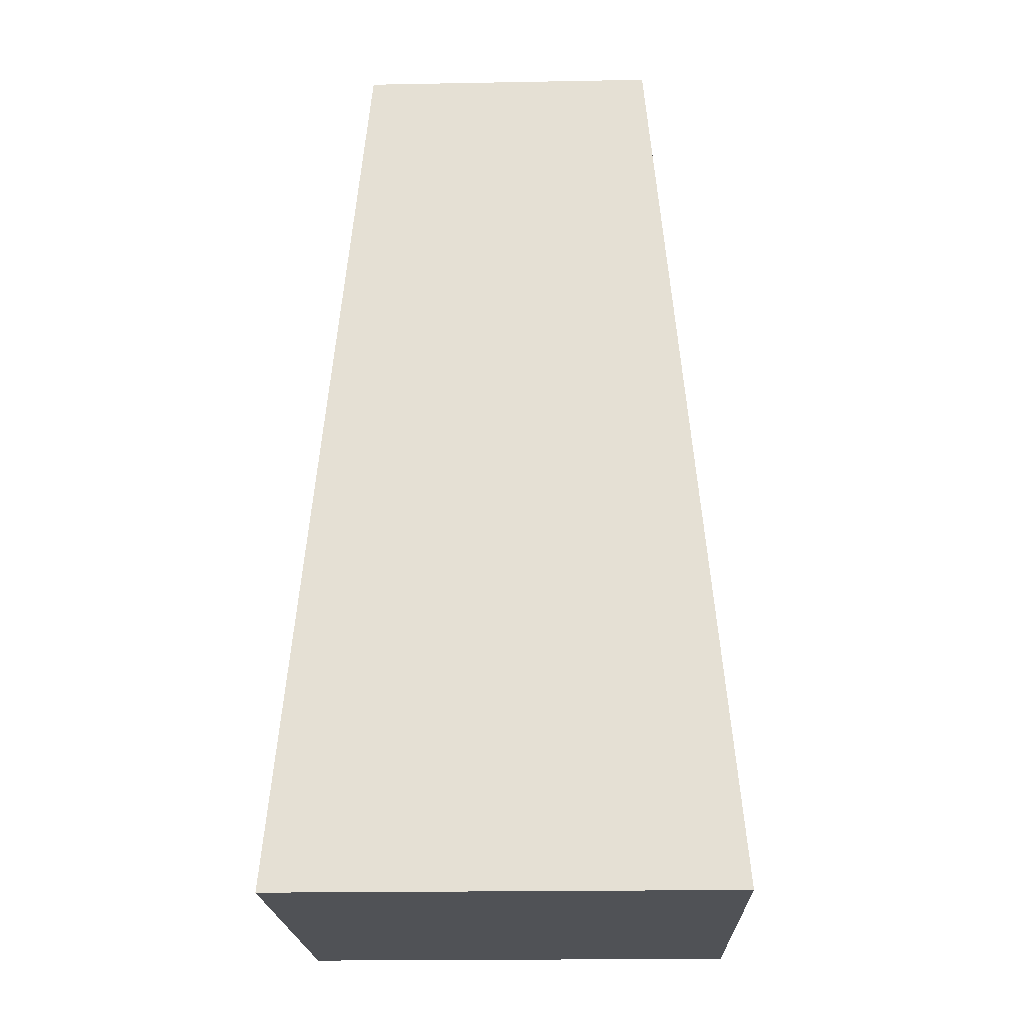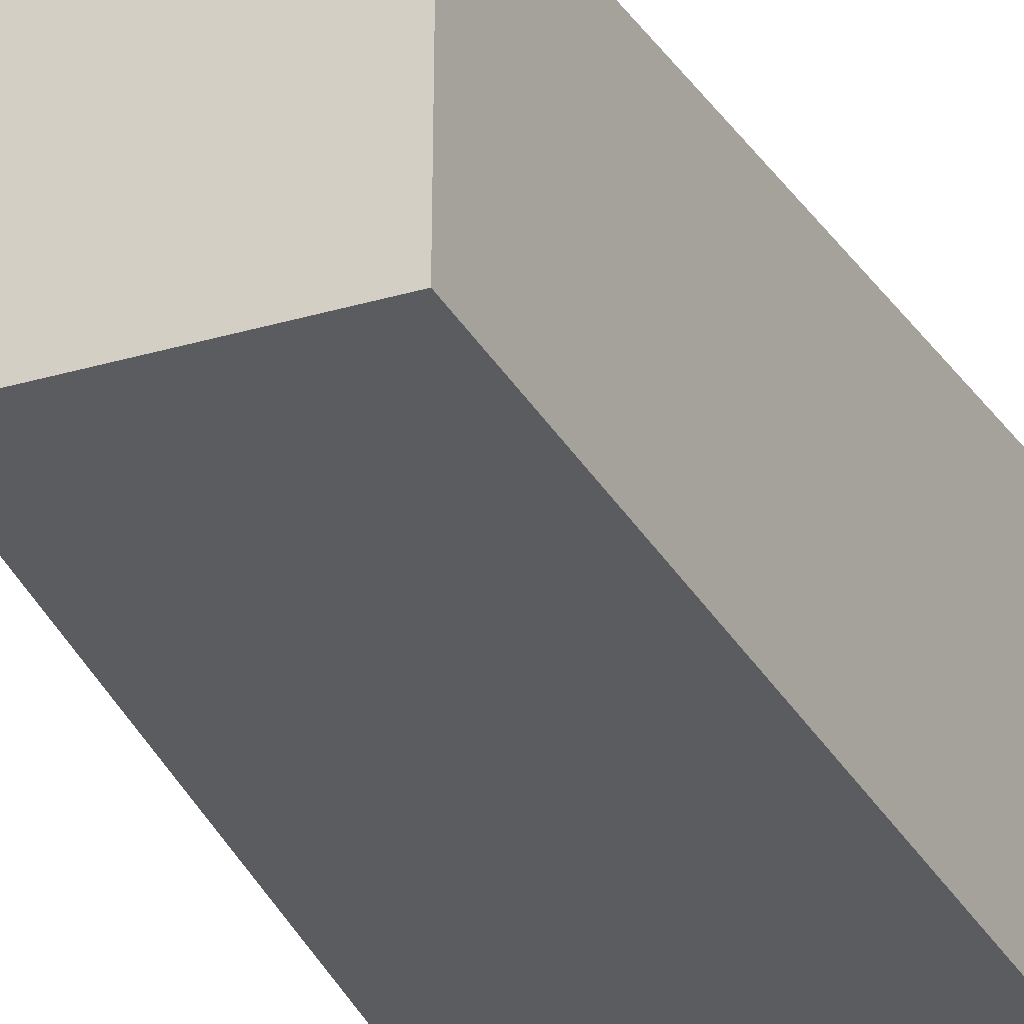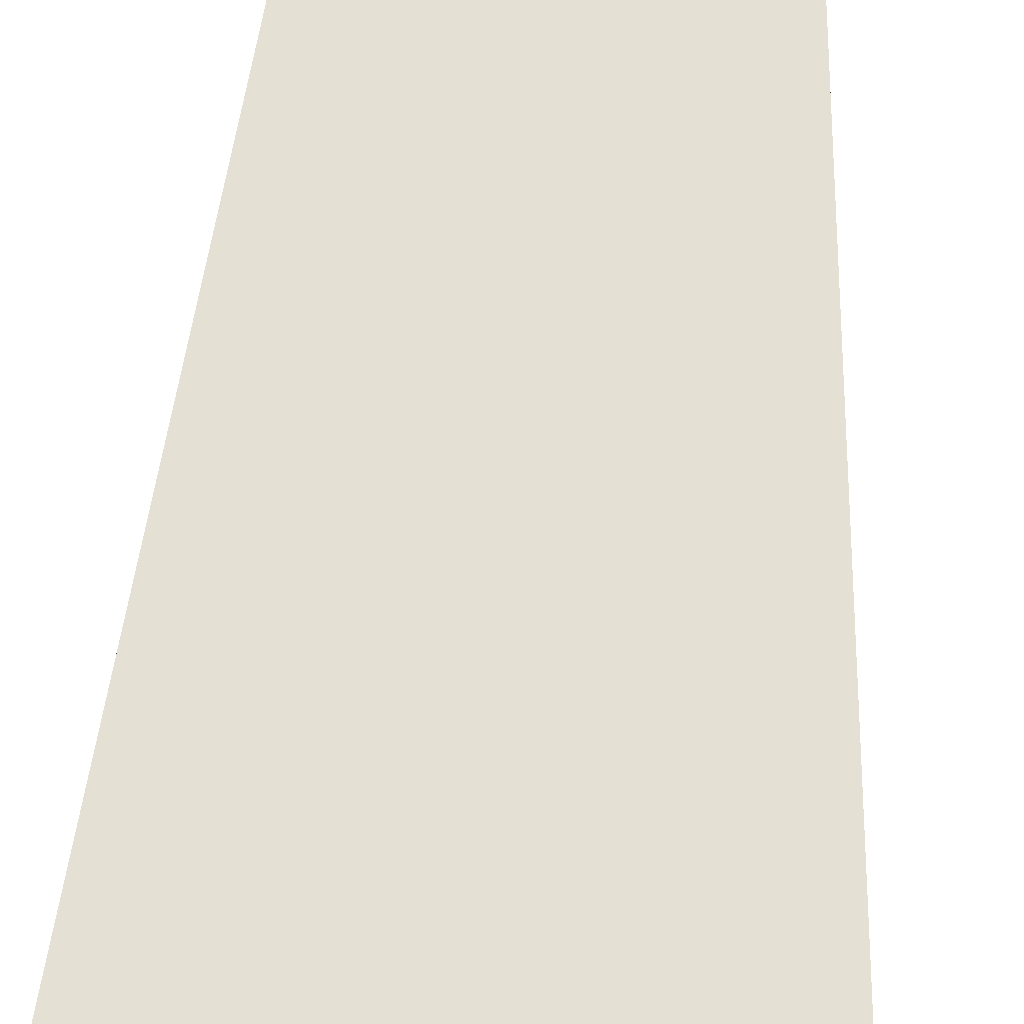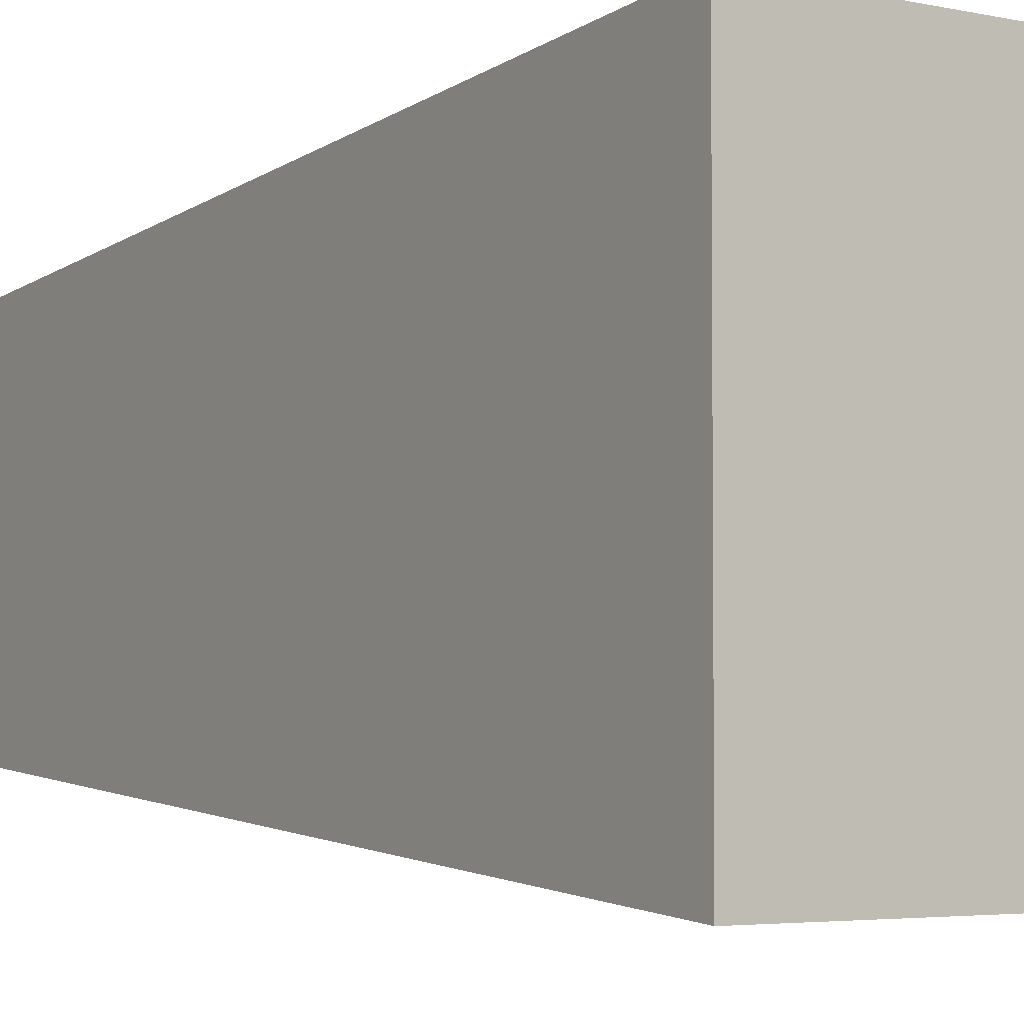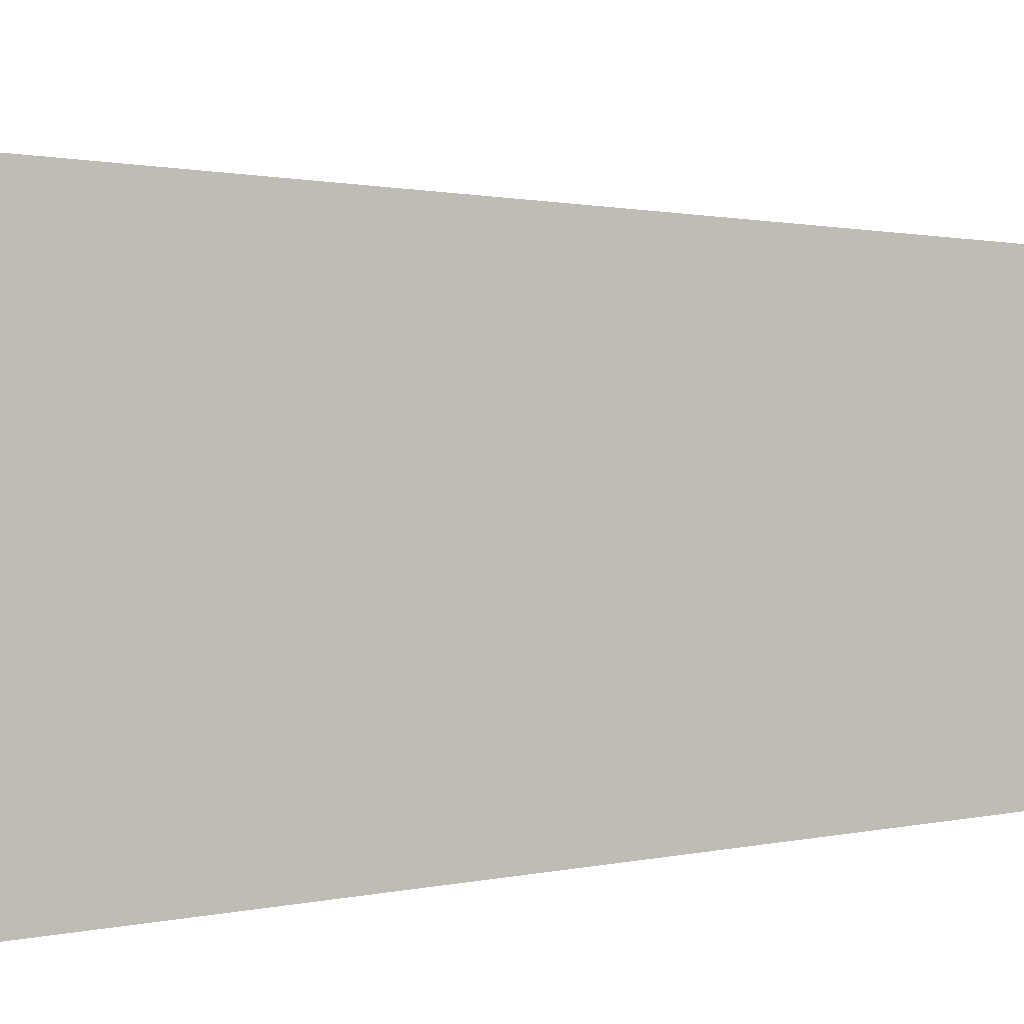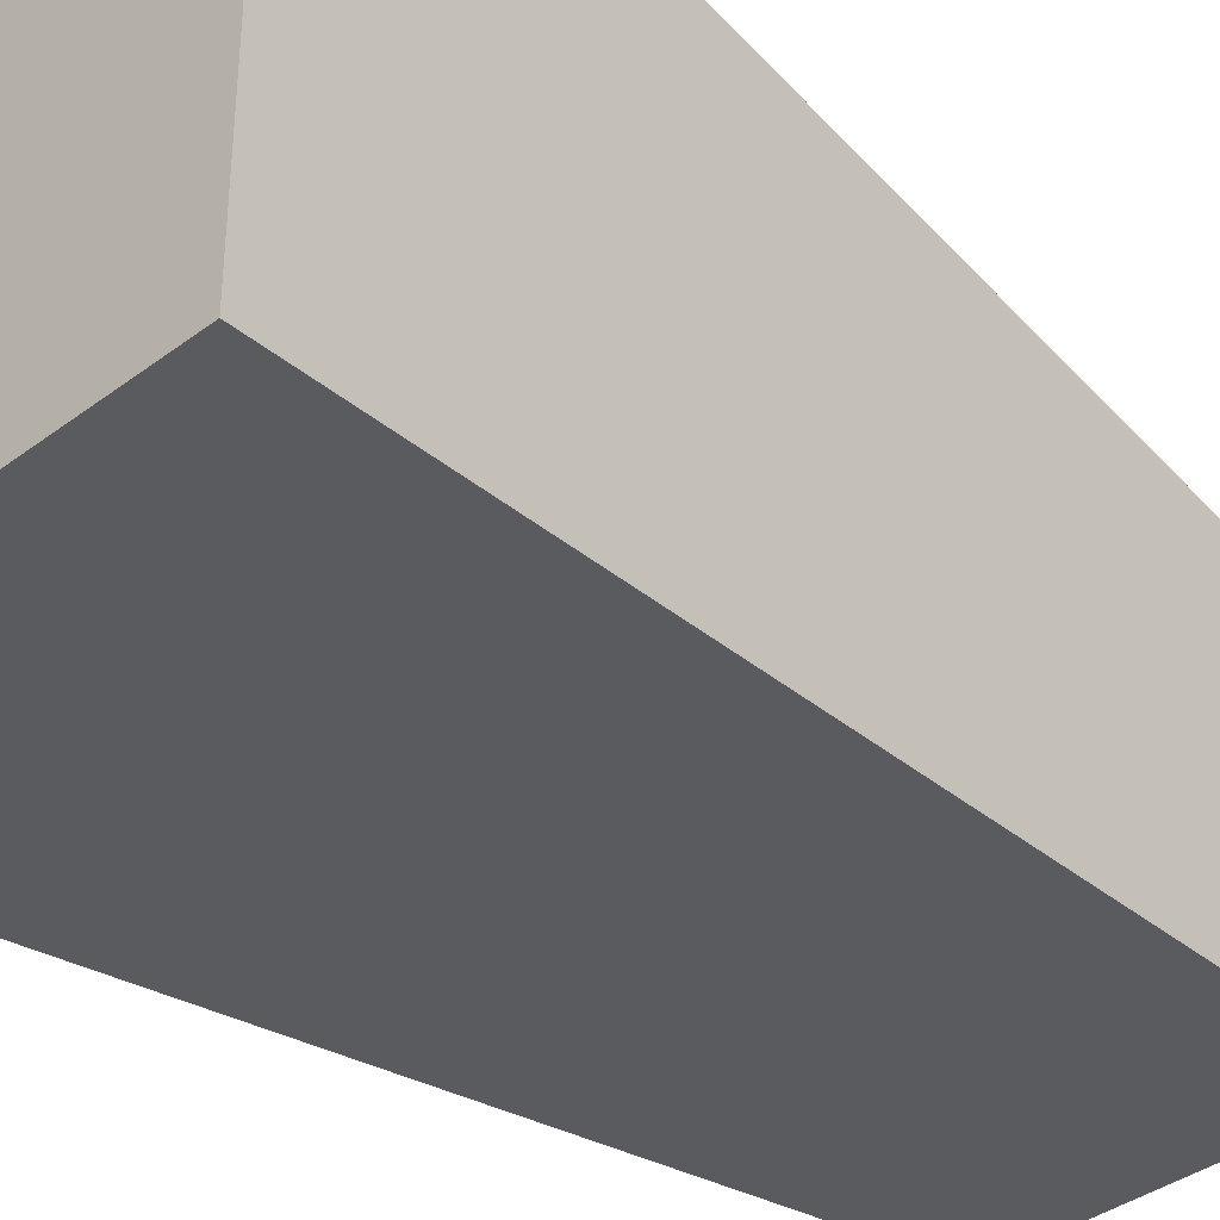
<metadata>
{"format":"obj","ext":"obj","renderer":"f3d","projection":"perspective","resolution":1024,"background":"white","views":[{"elev":-20.6,"azim":91.9,"up":"+Y"},{"elev":-29.7,"azim":-157.2,"up":"+Z"},{"elev":71.2,"azim":4.7,"up":"+Z"},{"elev":-3.8,"azim":-37.3,"up":"+Z"},{"elev":4.7,"azim":82.4,"up":"+Z"},{"elev":-37.4,"azim":44.0,"up":"+Z"}]}
</metadata>
<code>
o Cube.004
v 0.4769 -0.4413 0.4769
v -0.4769 -0.4413 0.4769
v -0.4769 -0.4413 -0.4769
v -0.3134 1.466 -0.3134
v -0.3134 1.466 0.3134
v 0.3134 1.466 0.3134
v 0.3134 1.466 -0.3134
v 0.4769 -0.4413 -0.4769
f 1 2 3
f 4 5 6
f 7 6 1
f 1 6 5
f 2 5 4
f 8 3 4
f 8 1 3
f 7 4 6
f 8 7 1
f 2 1 5
f 3 2 4
f 7 8 4

</code>
